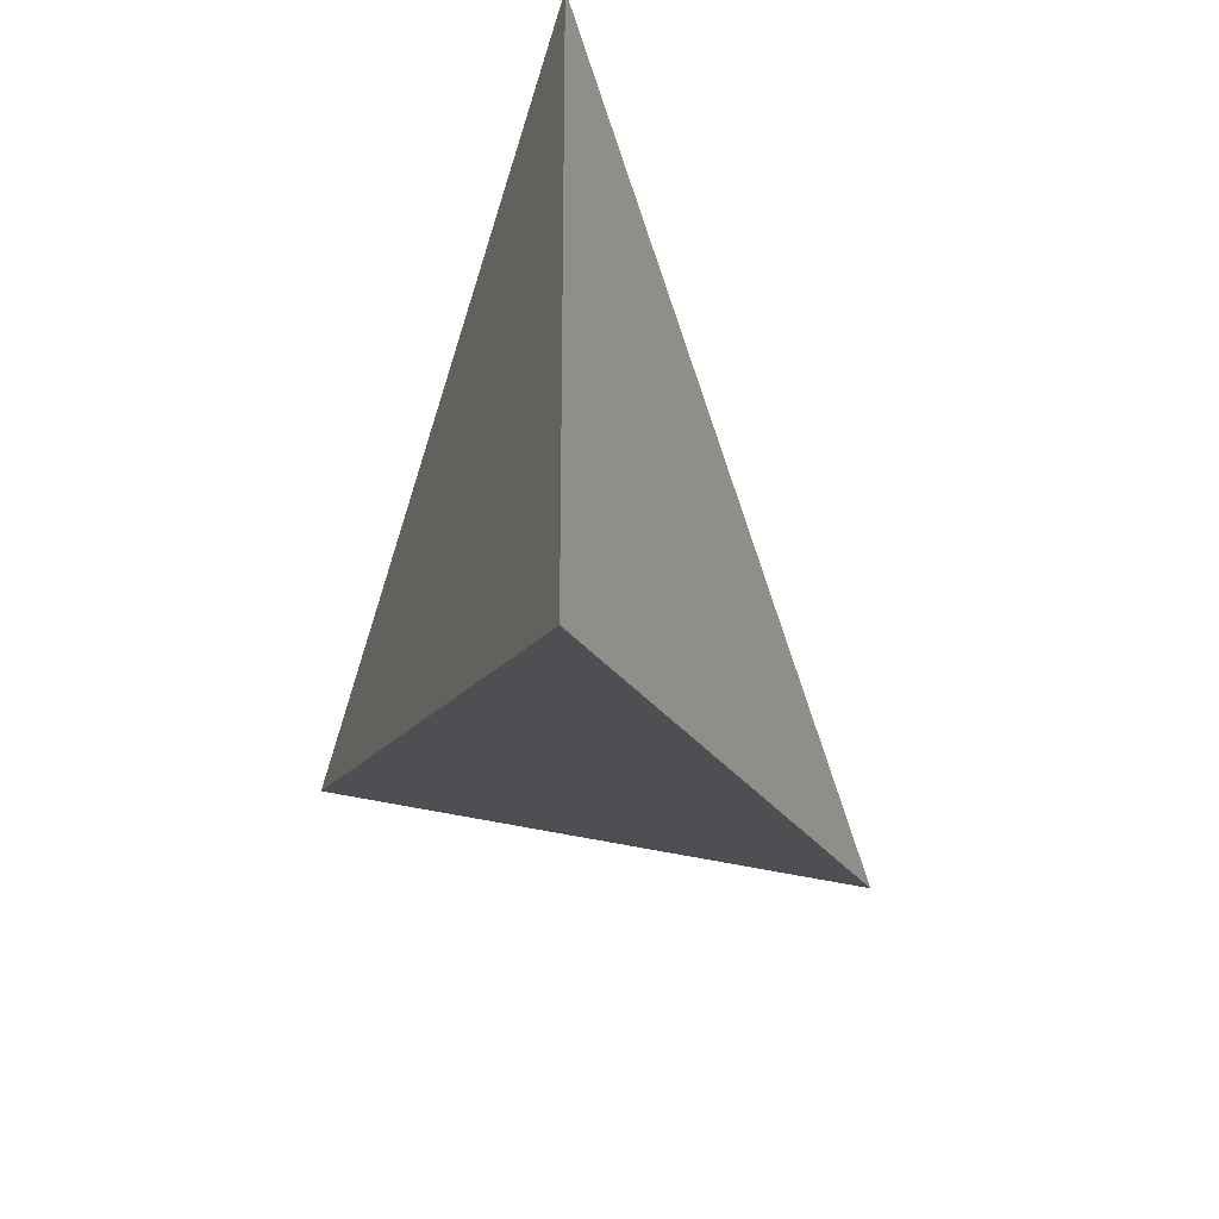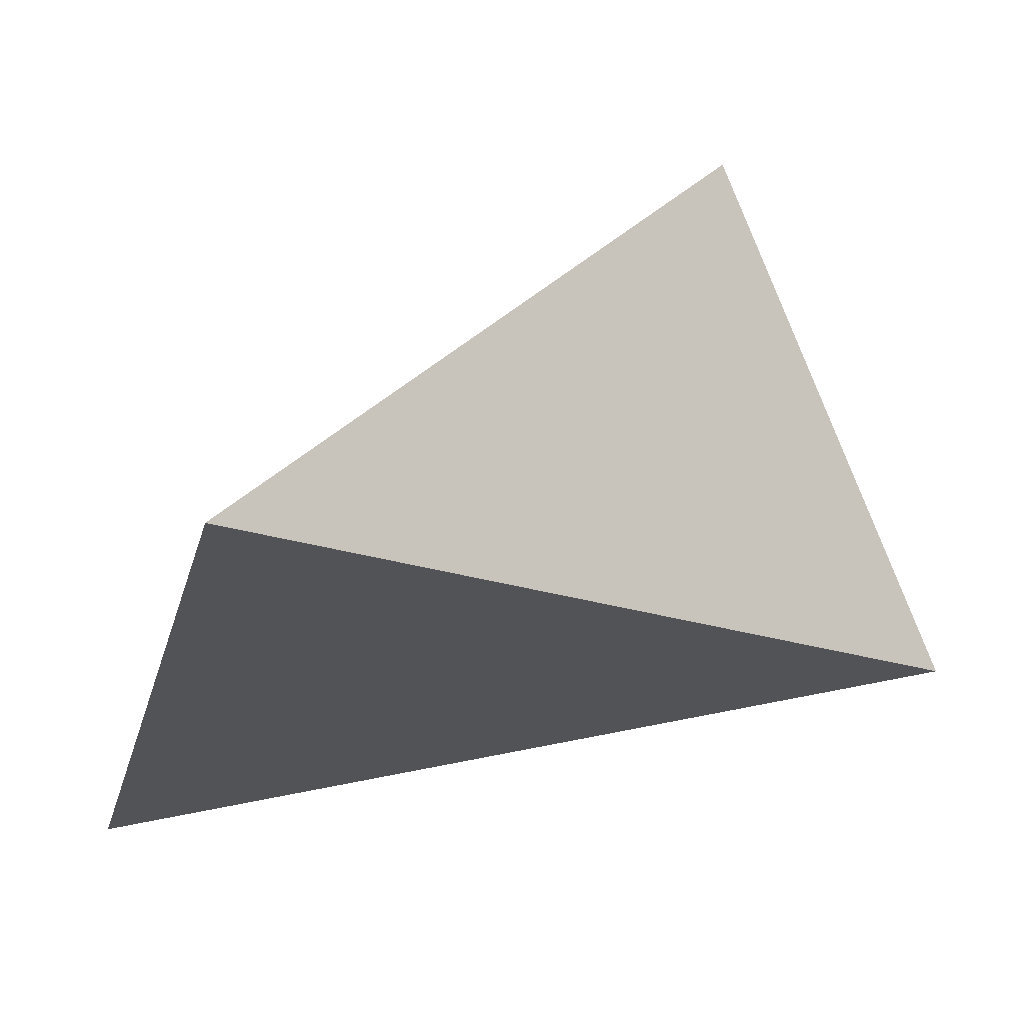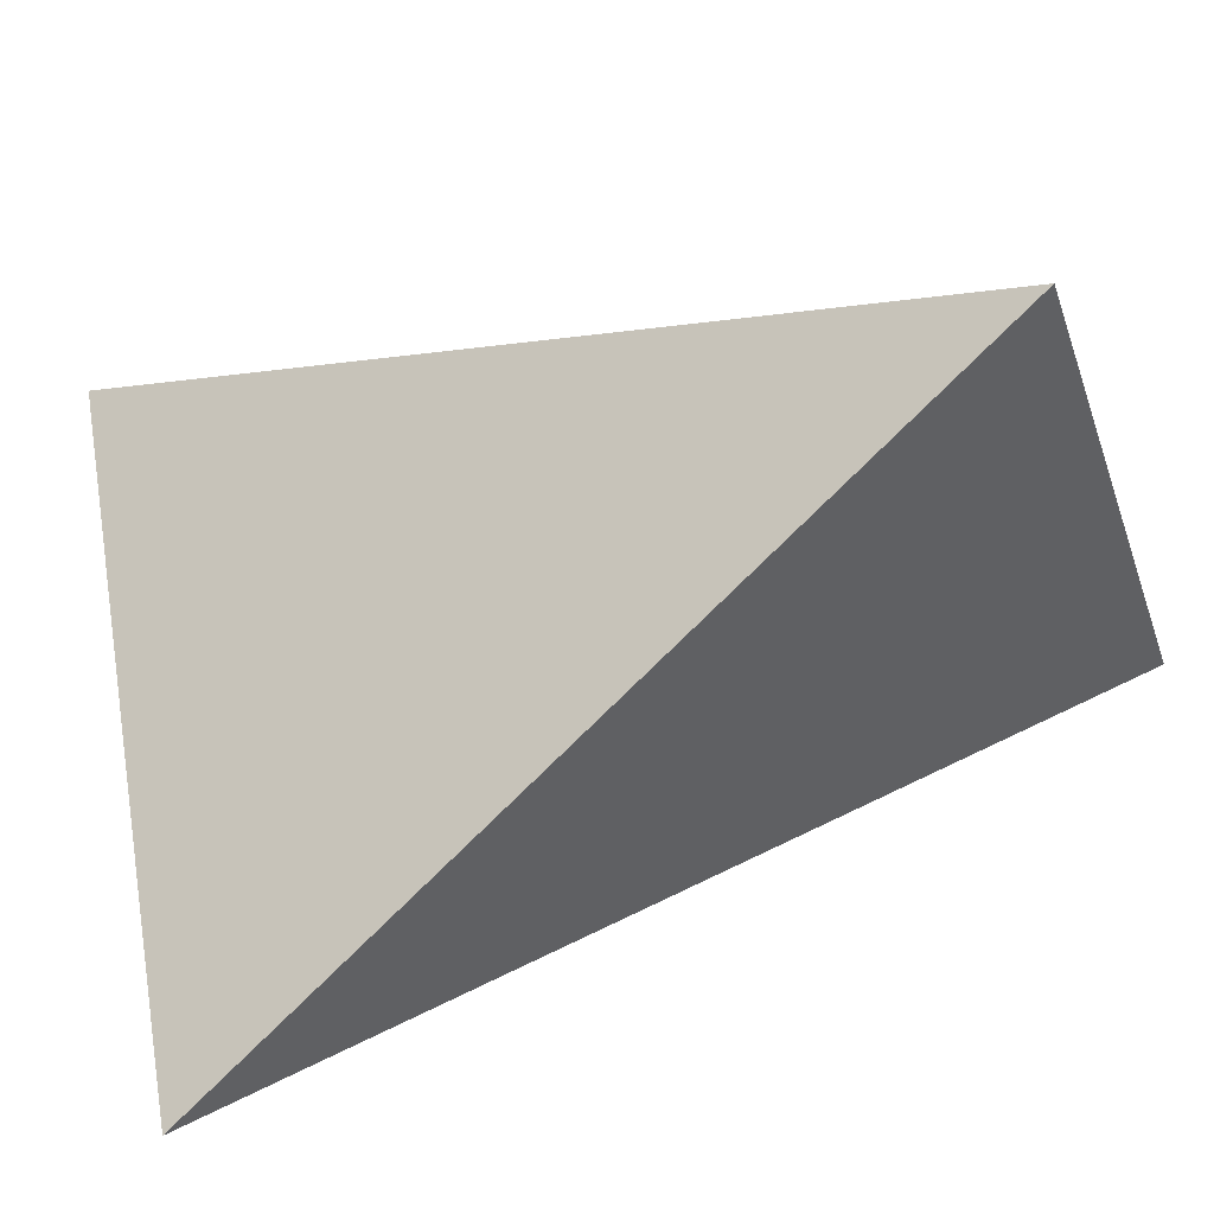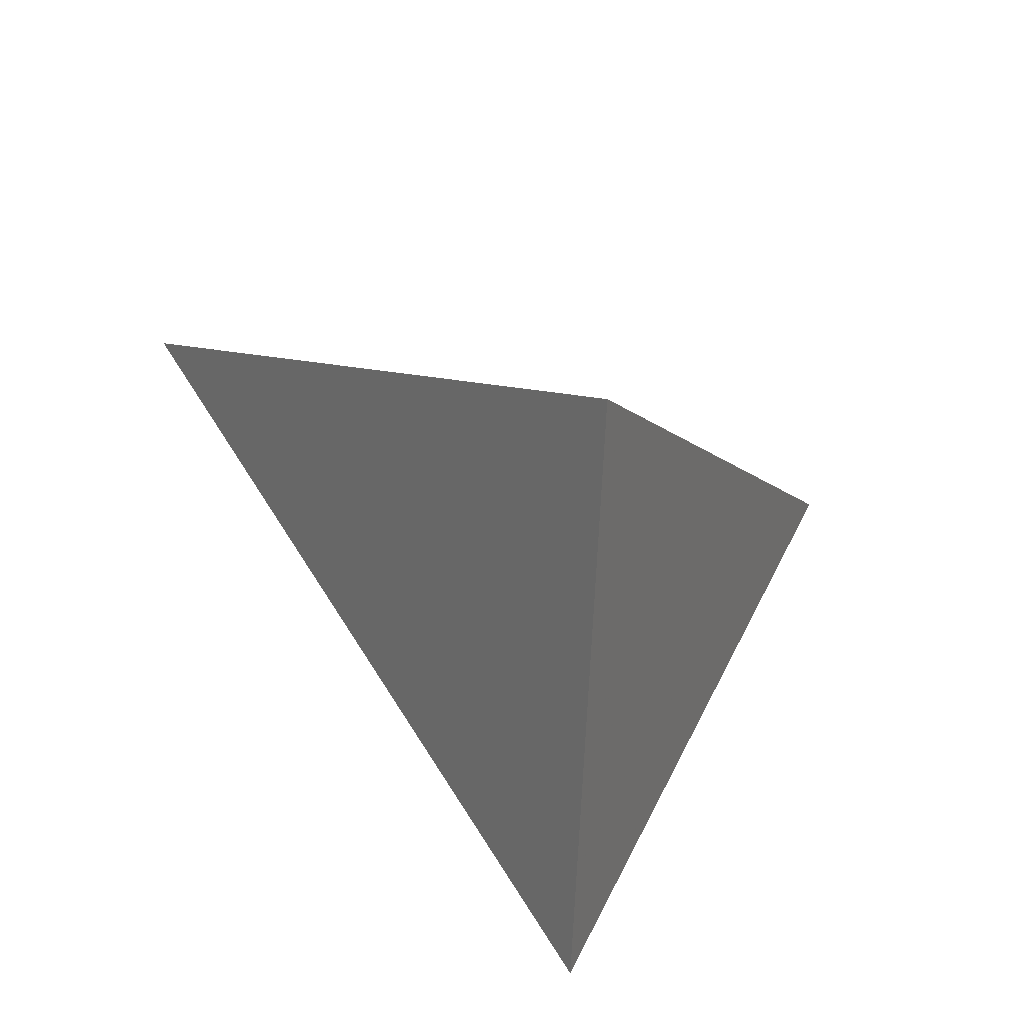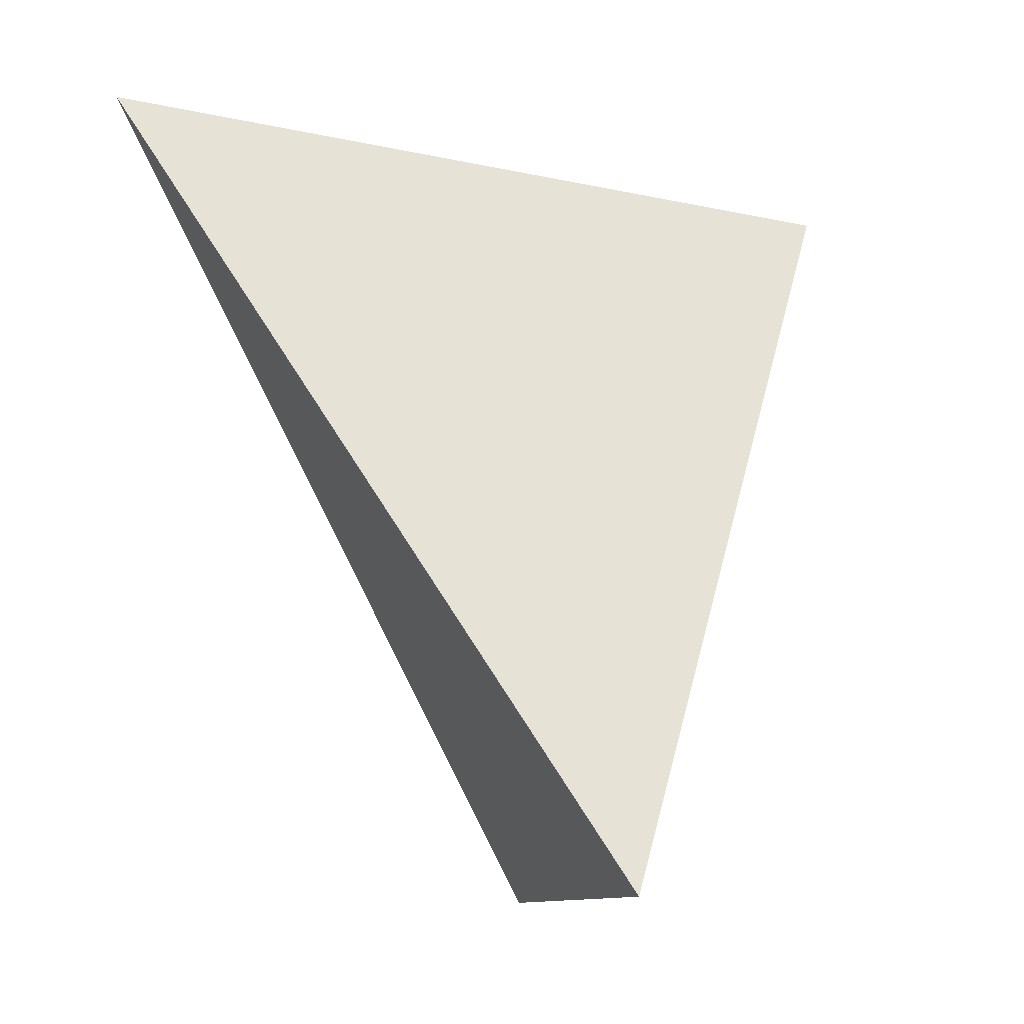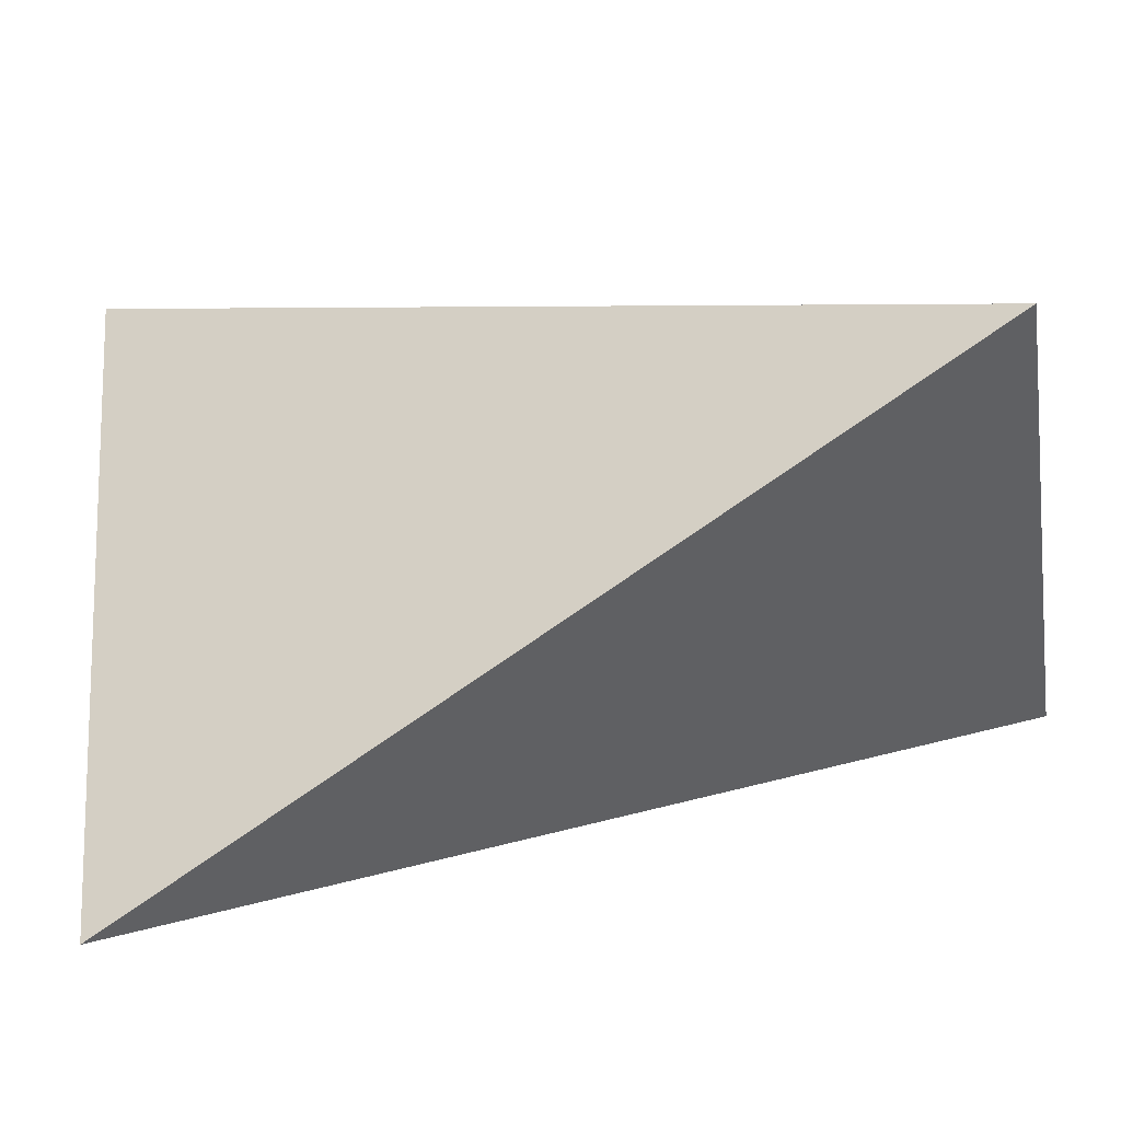
<metadata>
{"format":"obj","ext":"obj","renderer":"f3d","projection":"perspective","resolution":1024,"background":"white","views":[{"elev":44.8,"azim":150.9,"up":"+Z"},{"elev":41.2,"azim":57.4,"up":"+Y"},{"elev":-71.8,"azim":109.4,"up":"+Y"},{"elev":-70.1,"azim":-132.8,"up":"+Z"},{"elev":-13.0,"azim":-141.1,"up":"+Z"},{"elev":-77.3,"azim":98.9,"up":"+Y"}]}
</metadata>
<code>
v -0.6093 2.832 0.411
v -0.3491 2.611 0.4244
v -0.3243 2.981 0.9056
v -0.5598 2.549 0.8906
f 2 1 3
f 3 1 4
f 4 1 2
f 4 2 3

</code>
